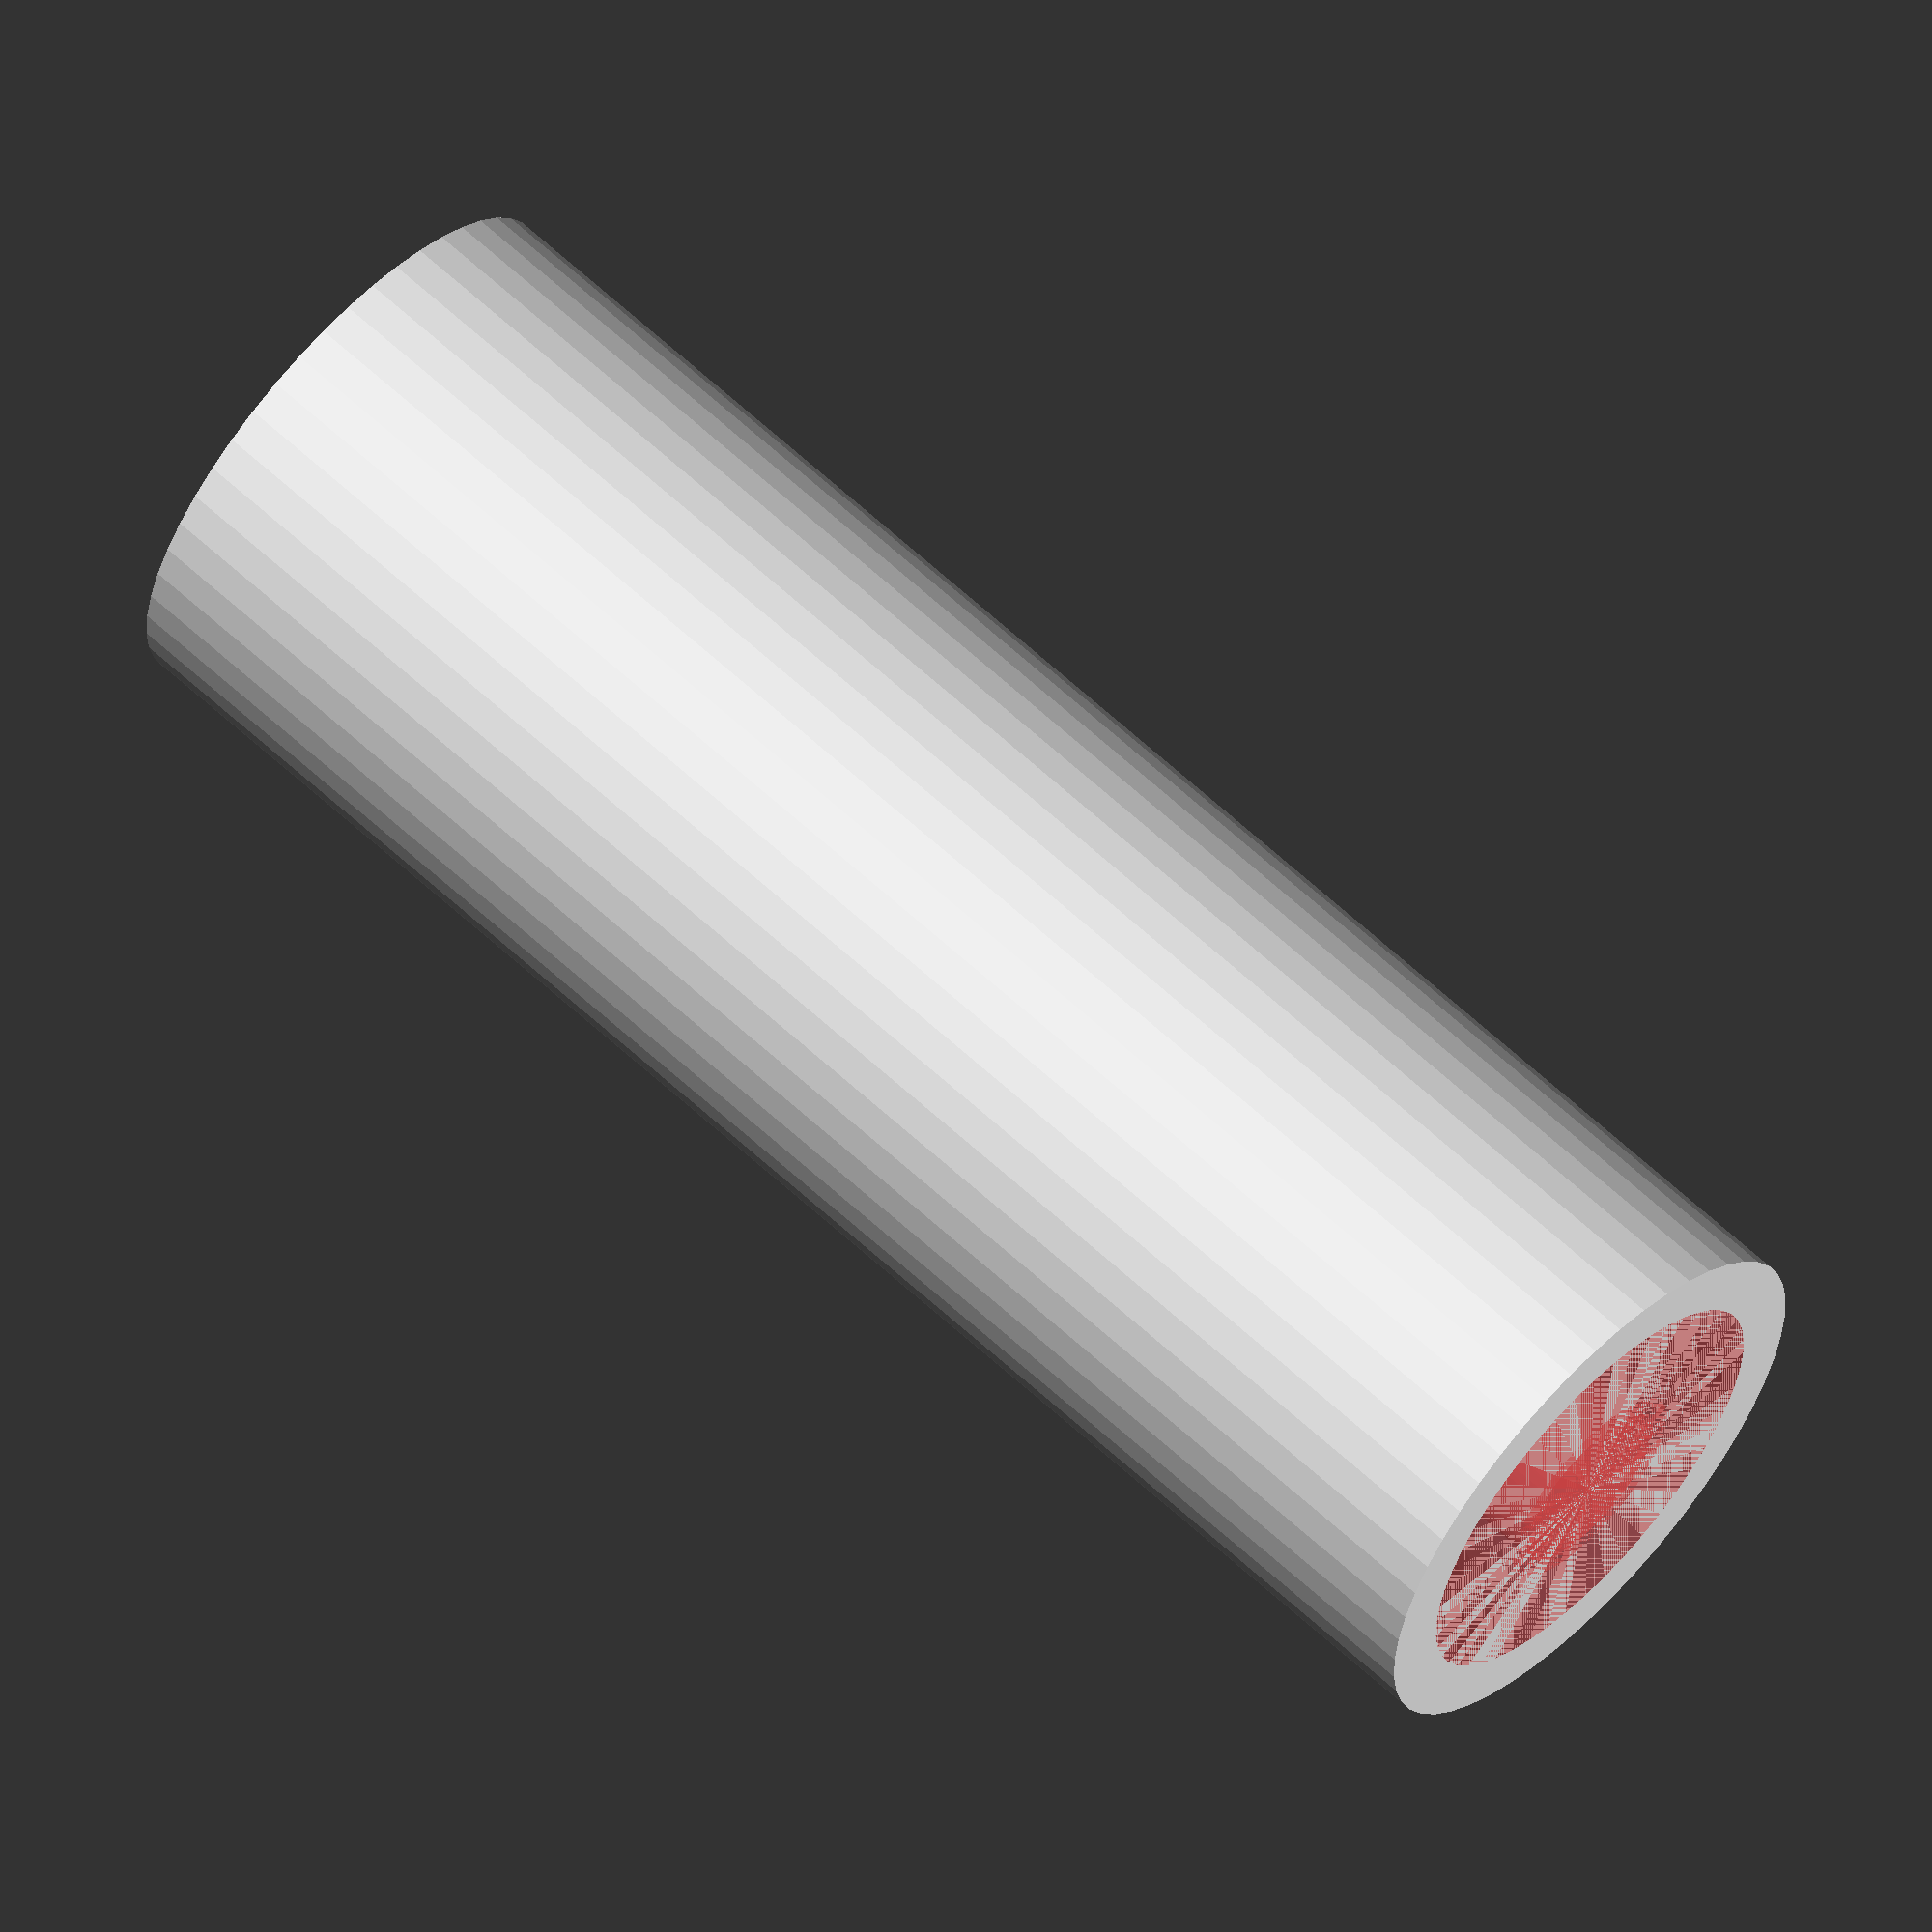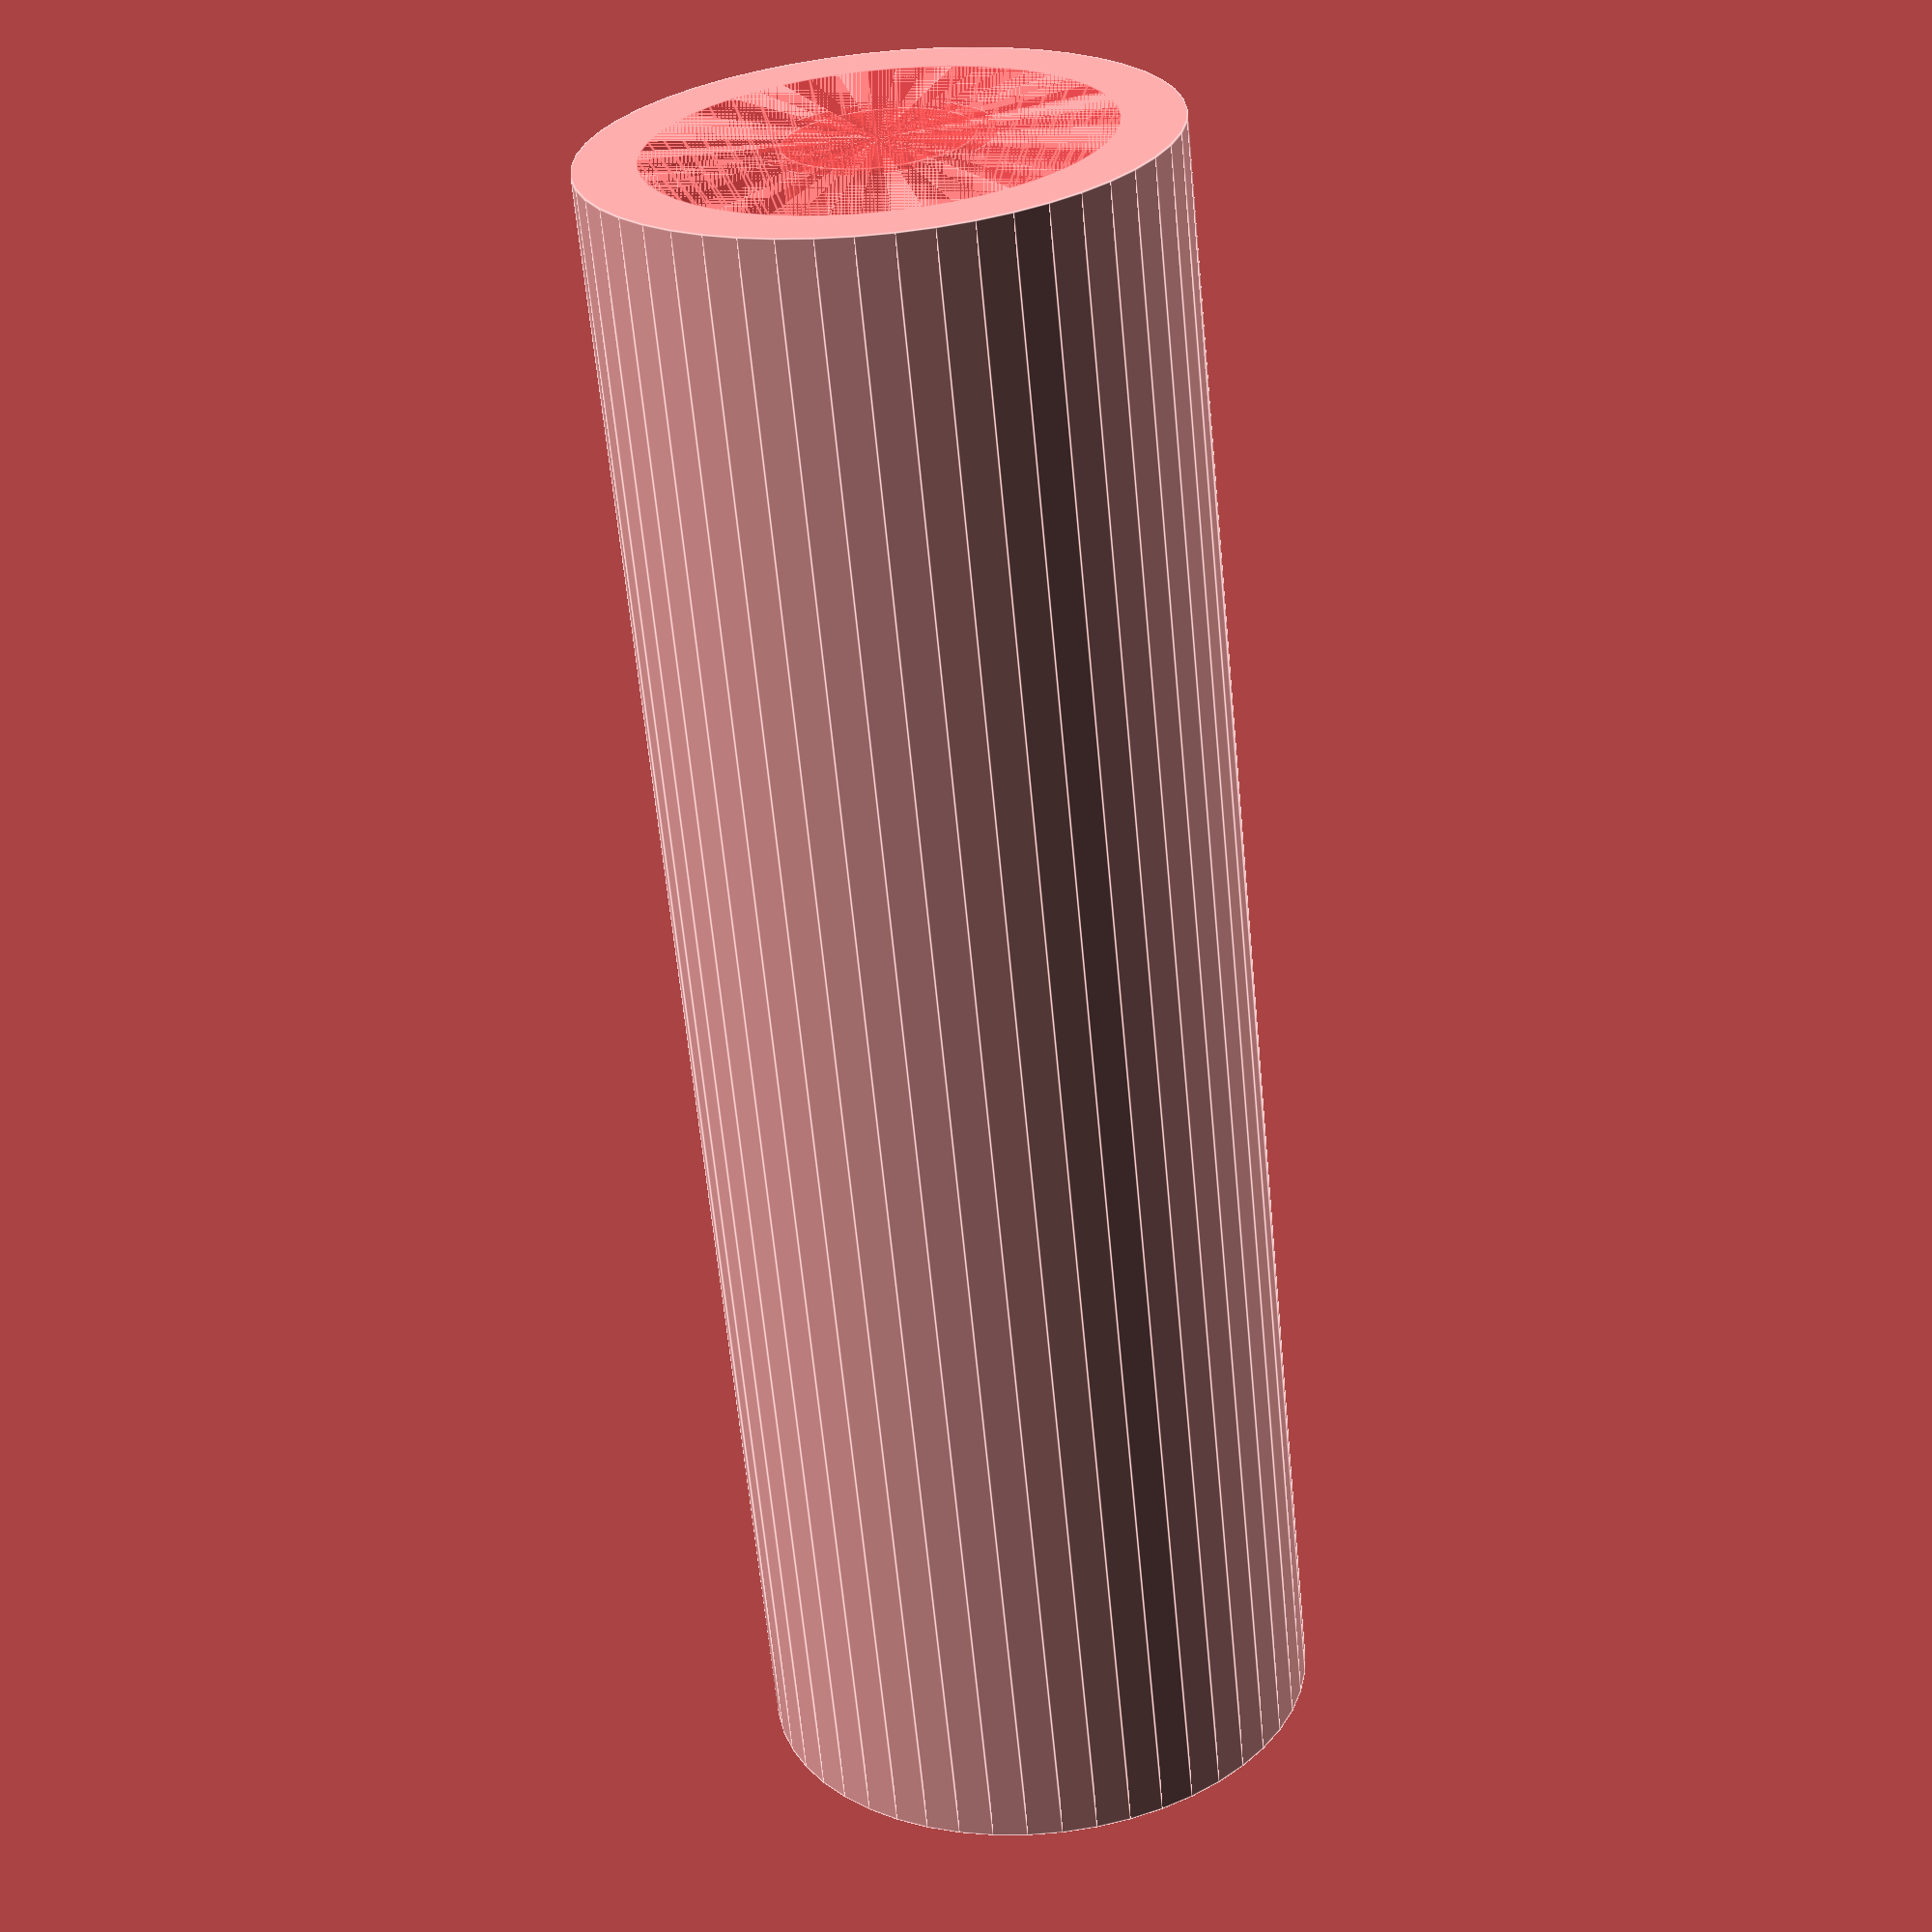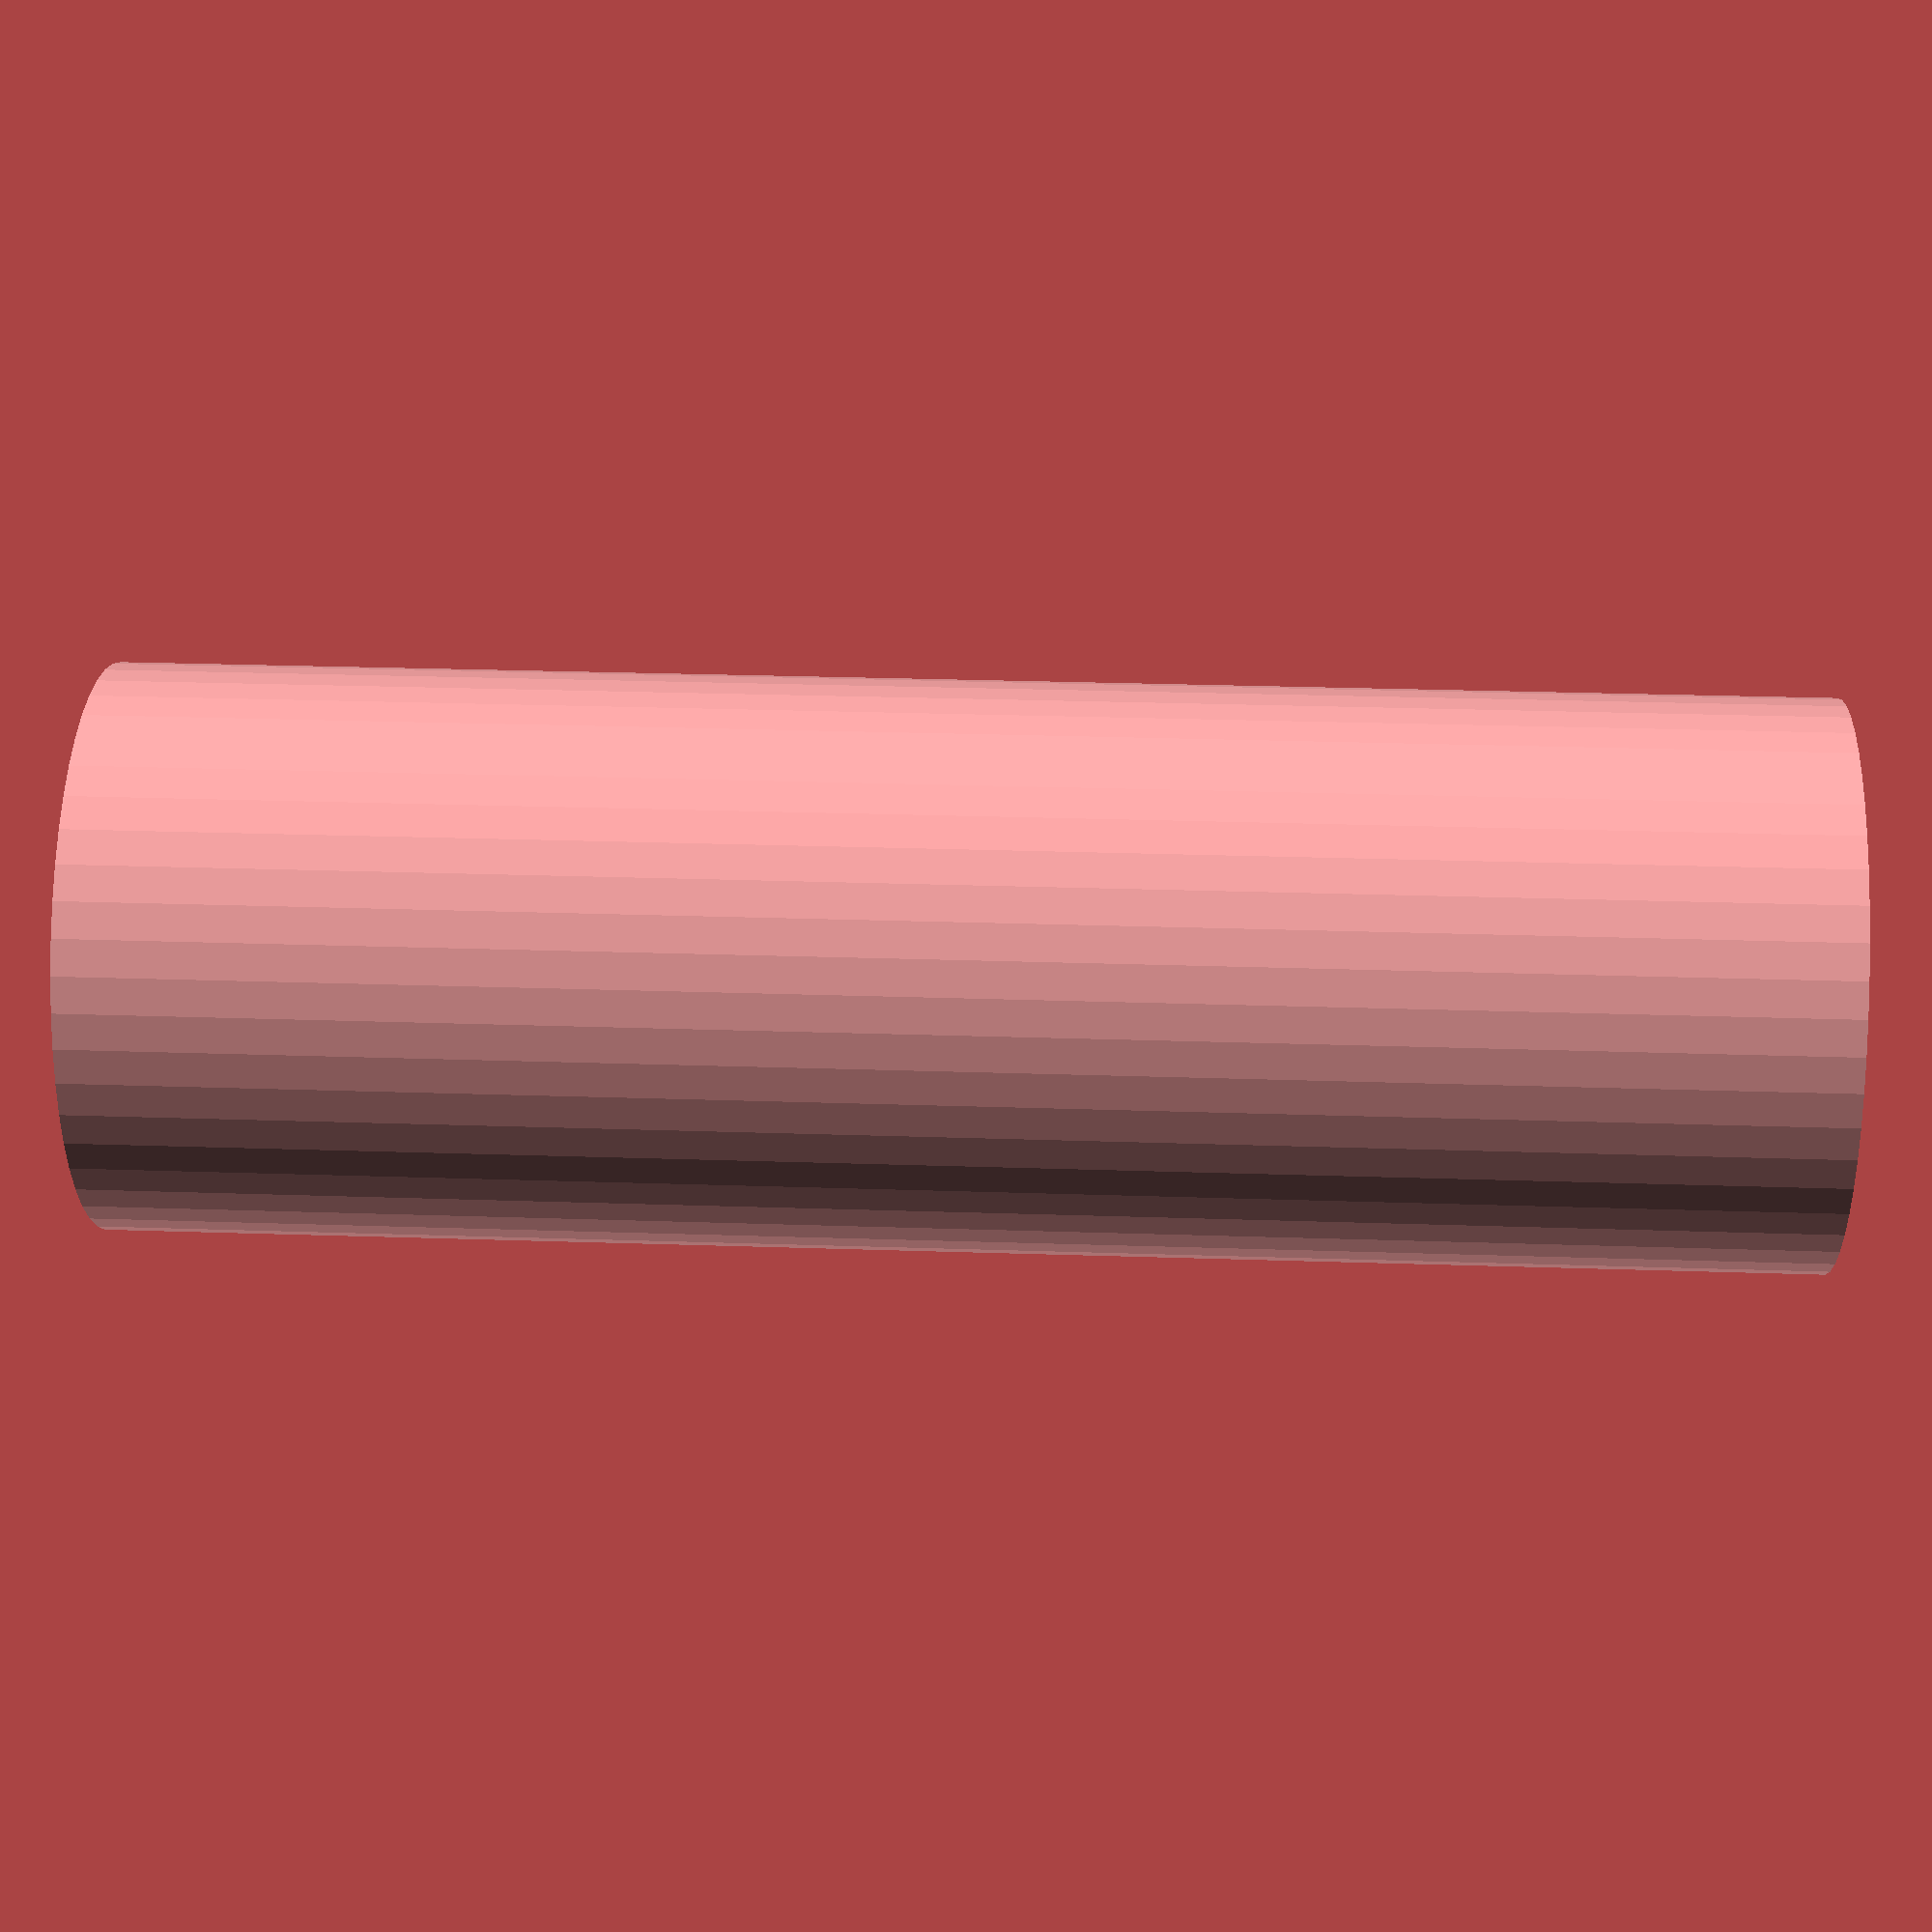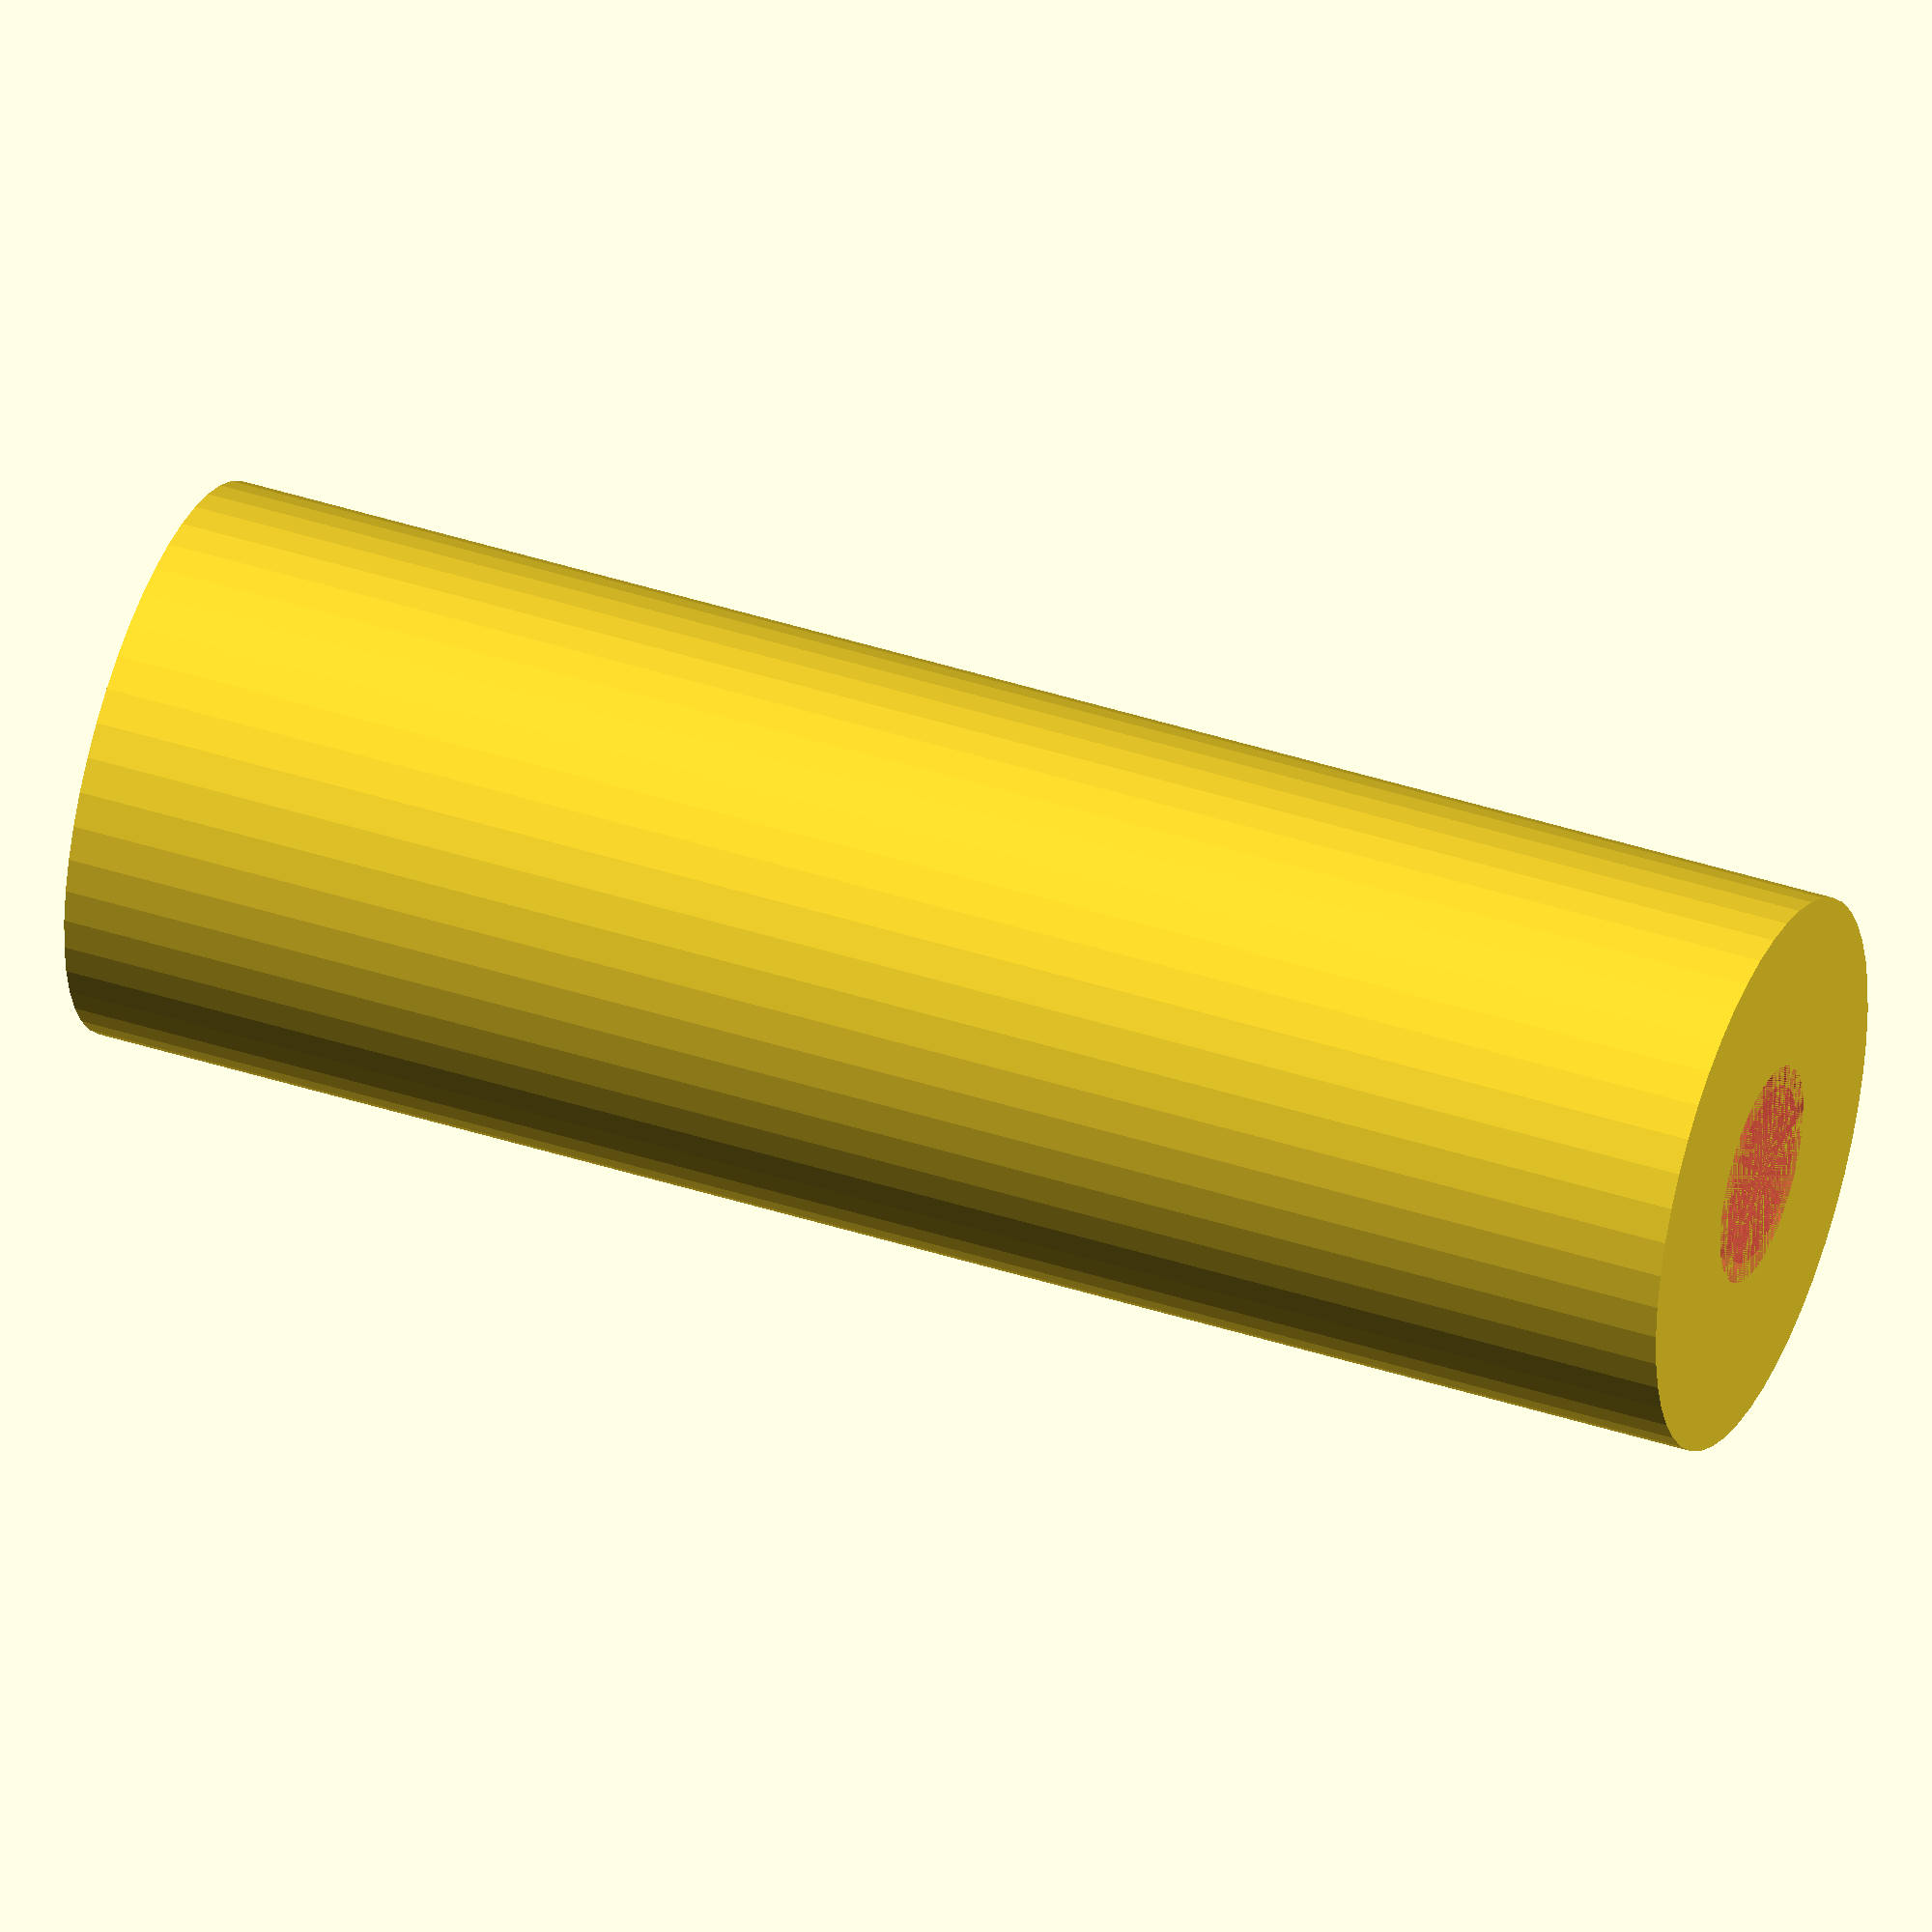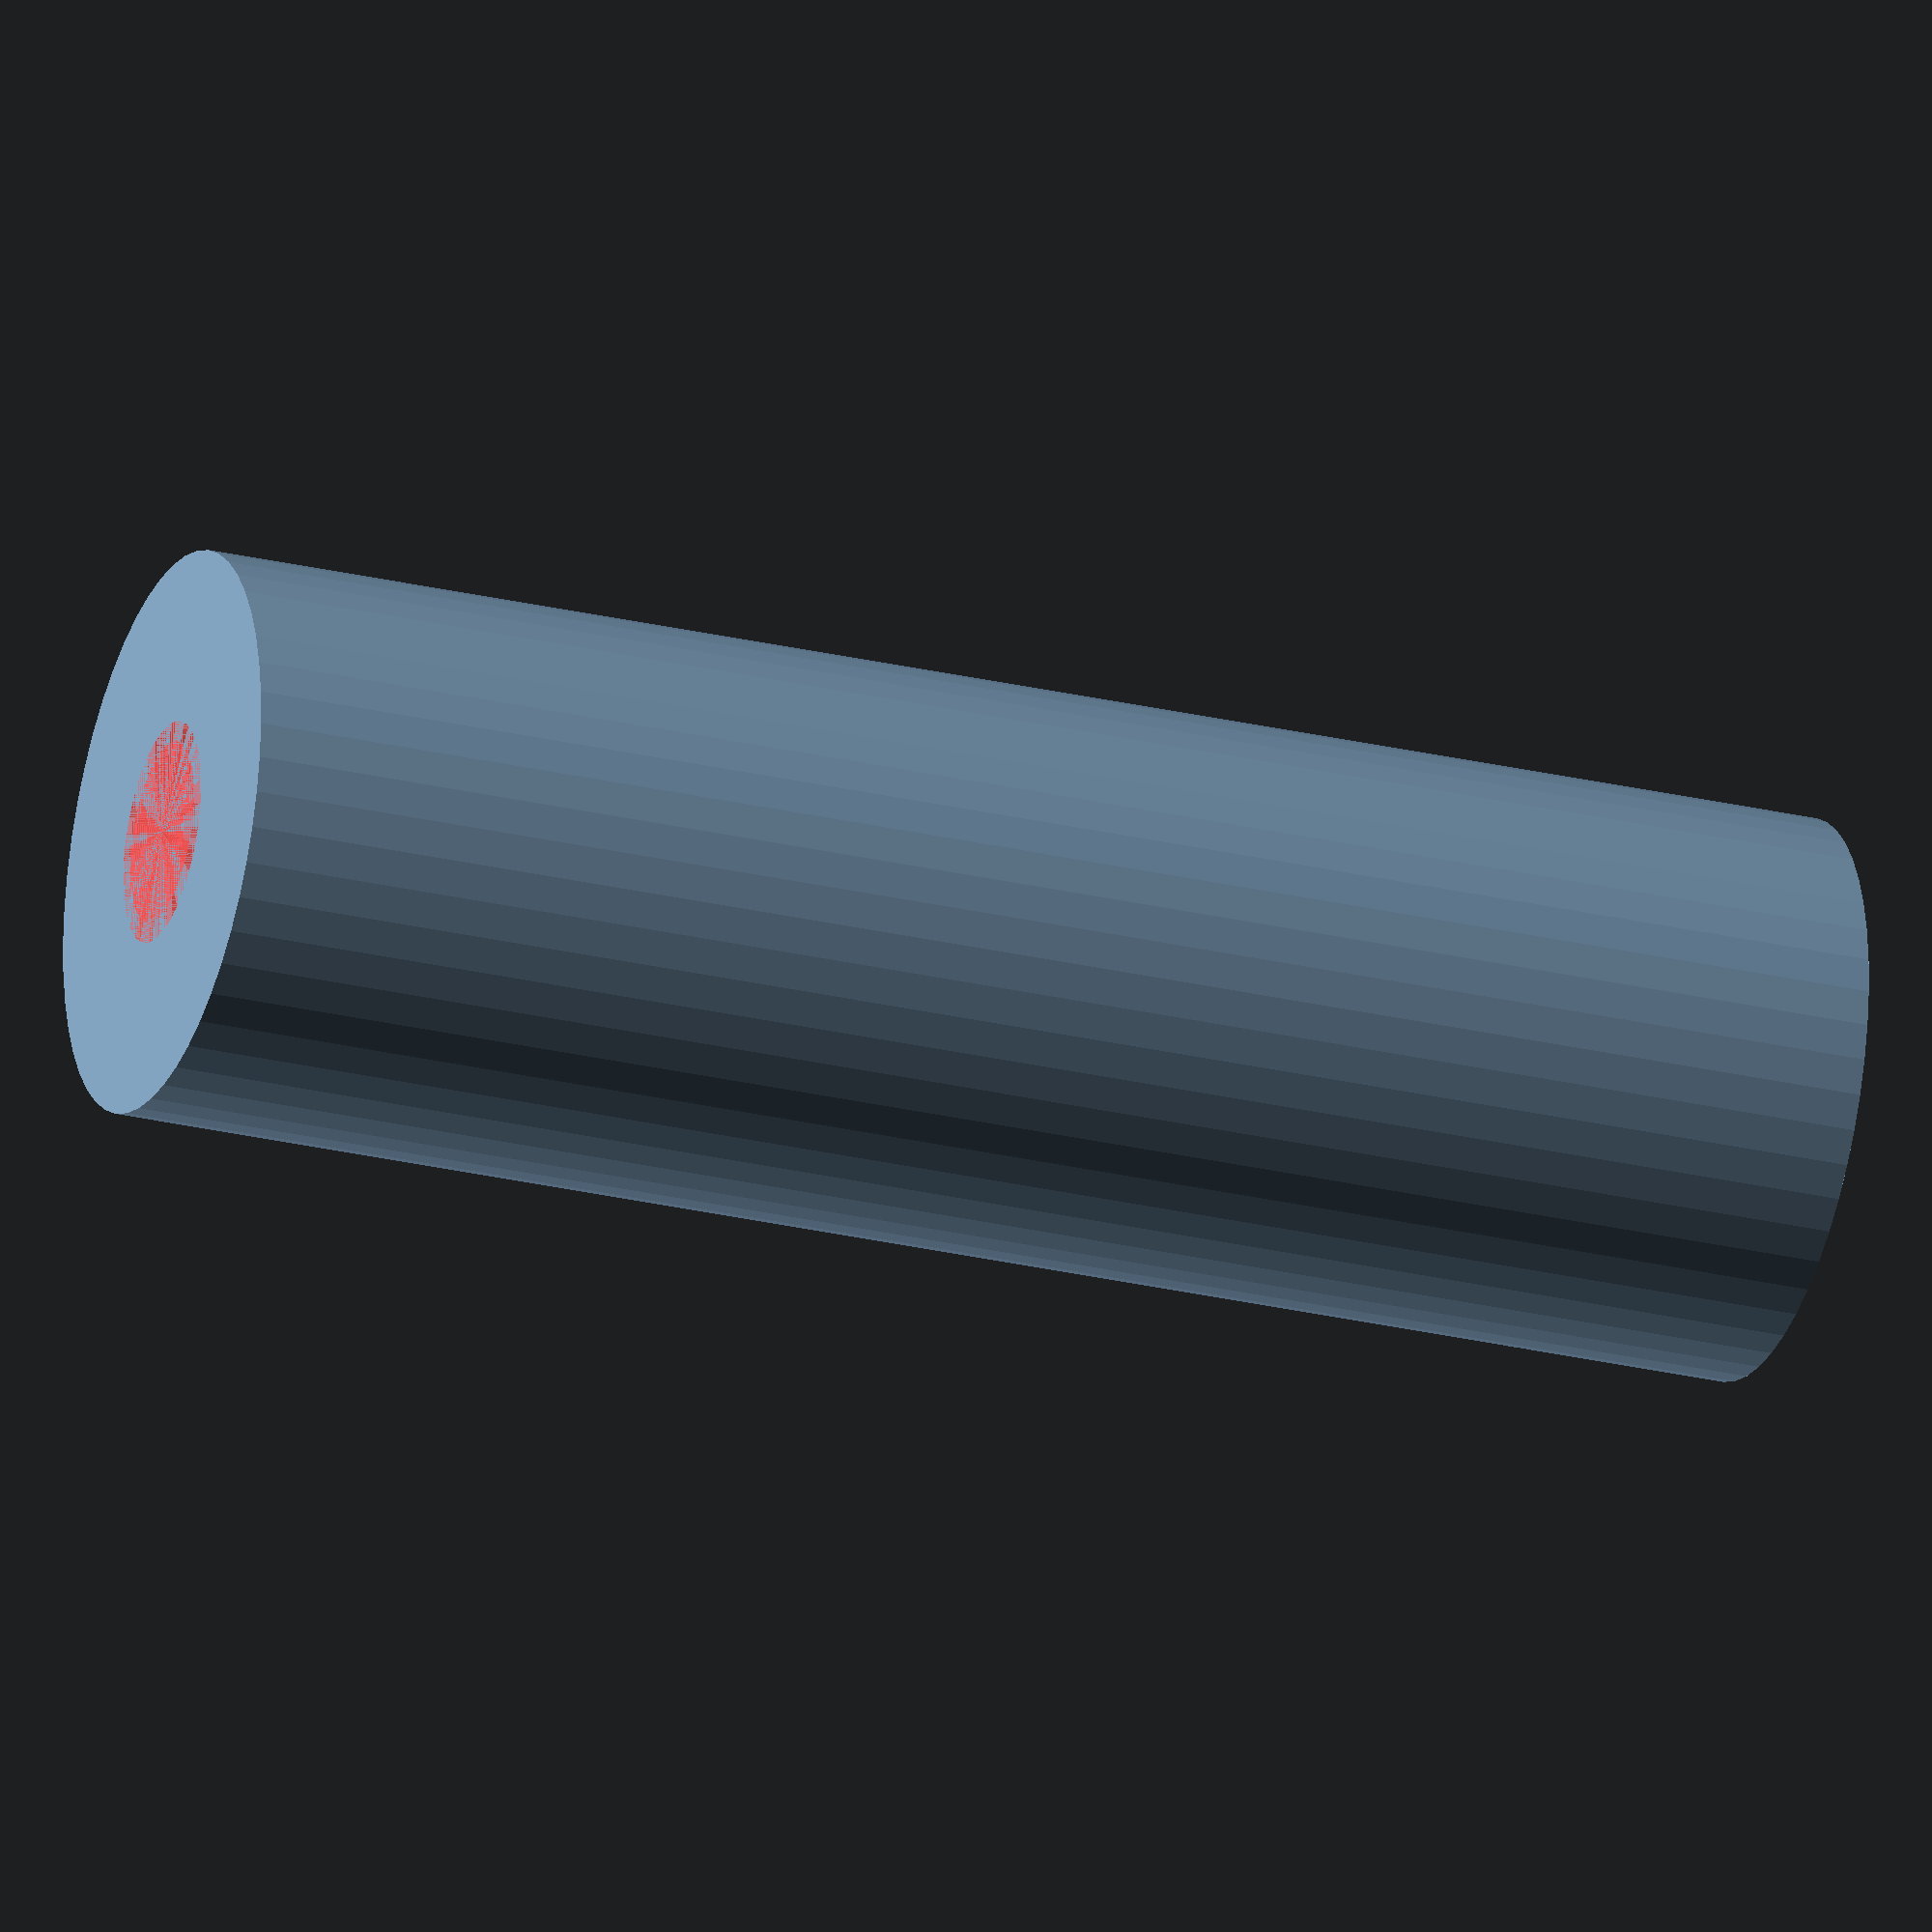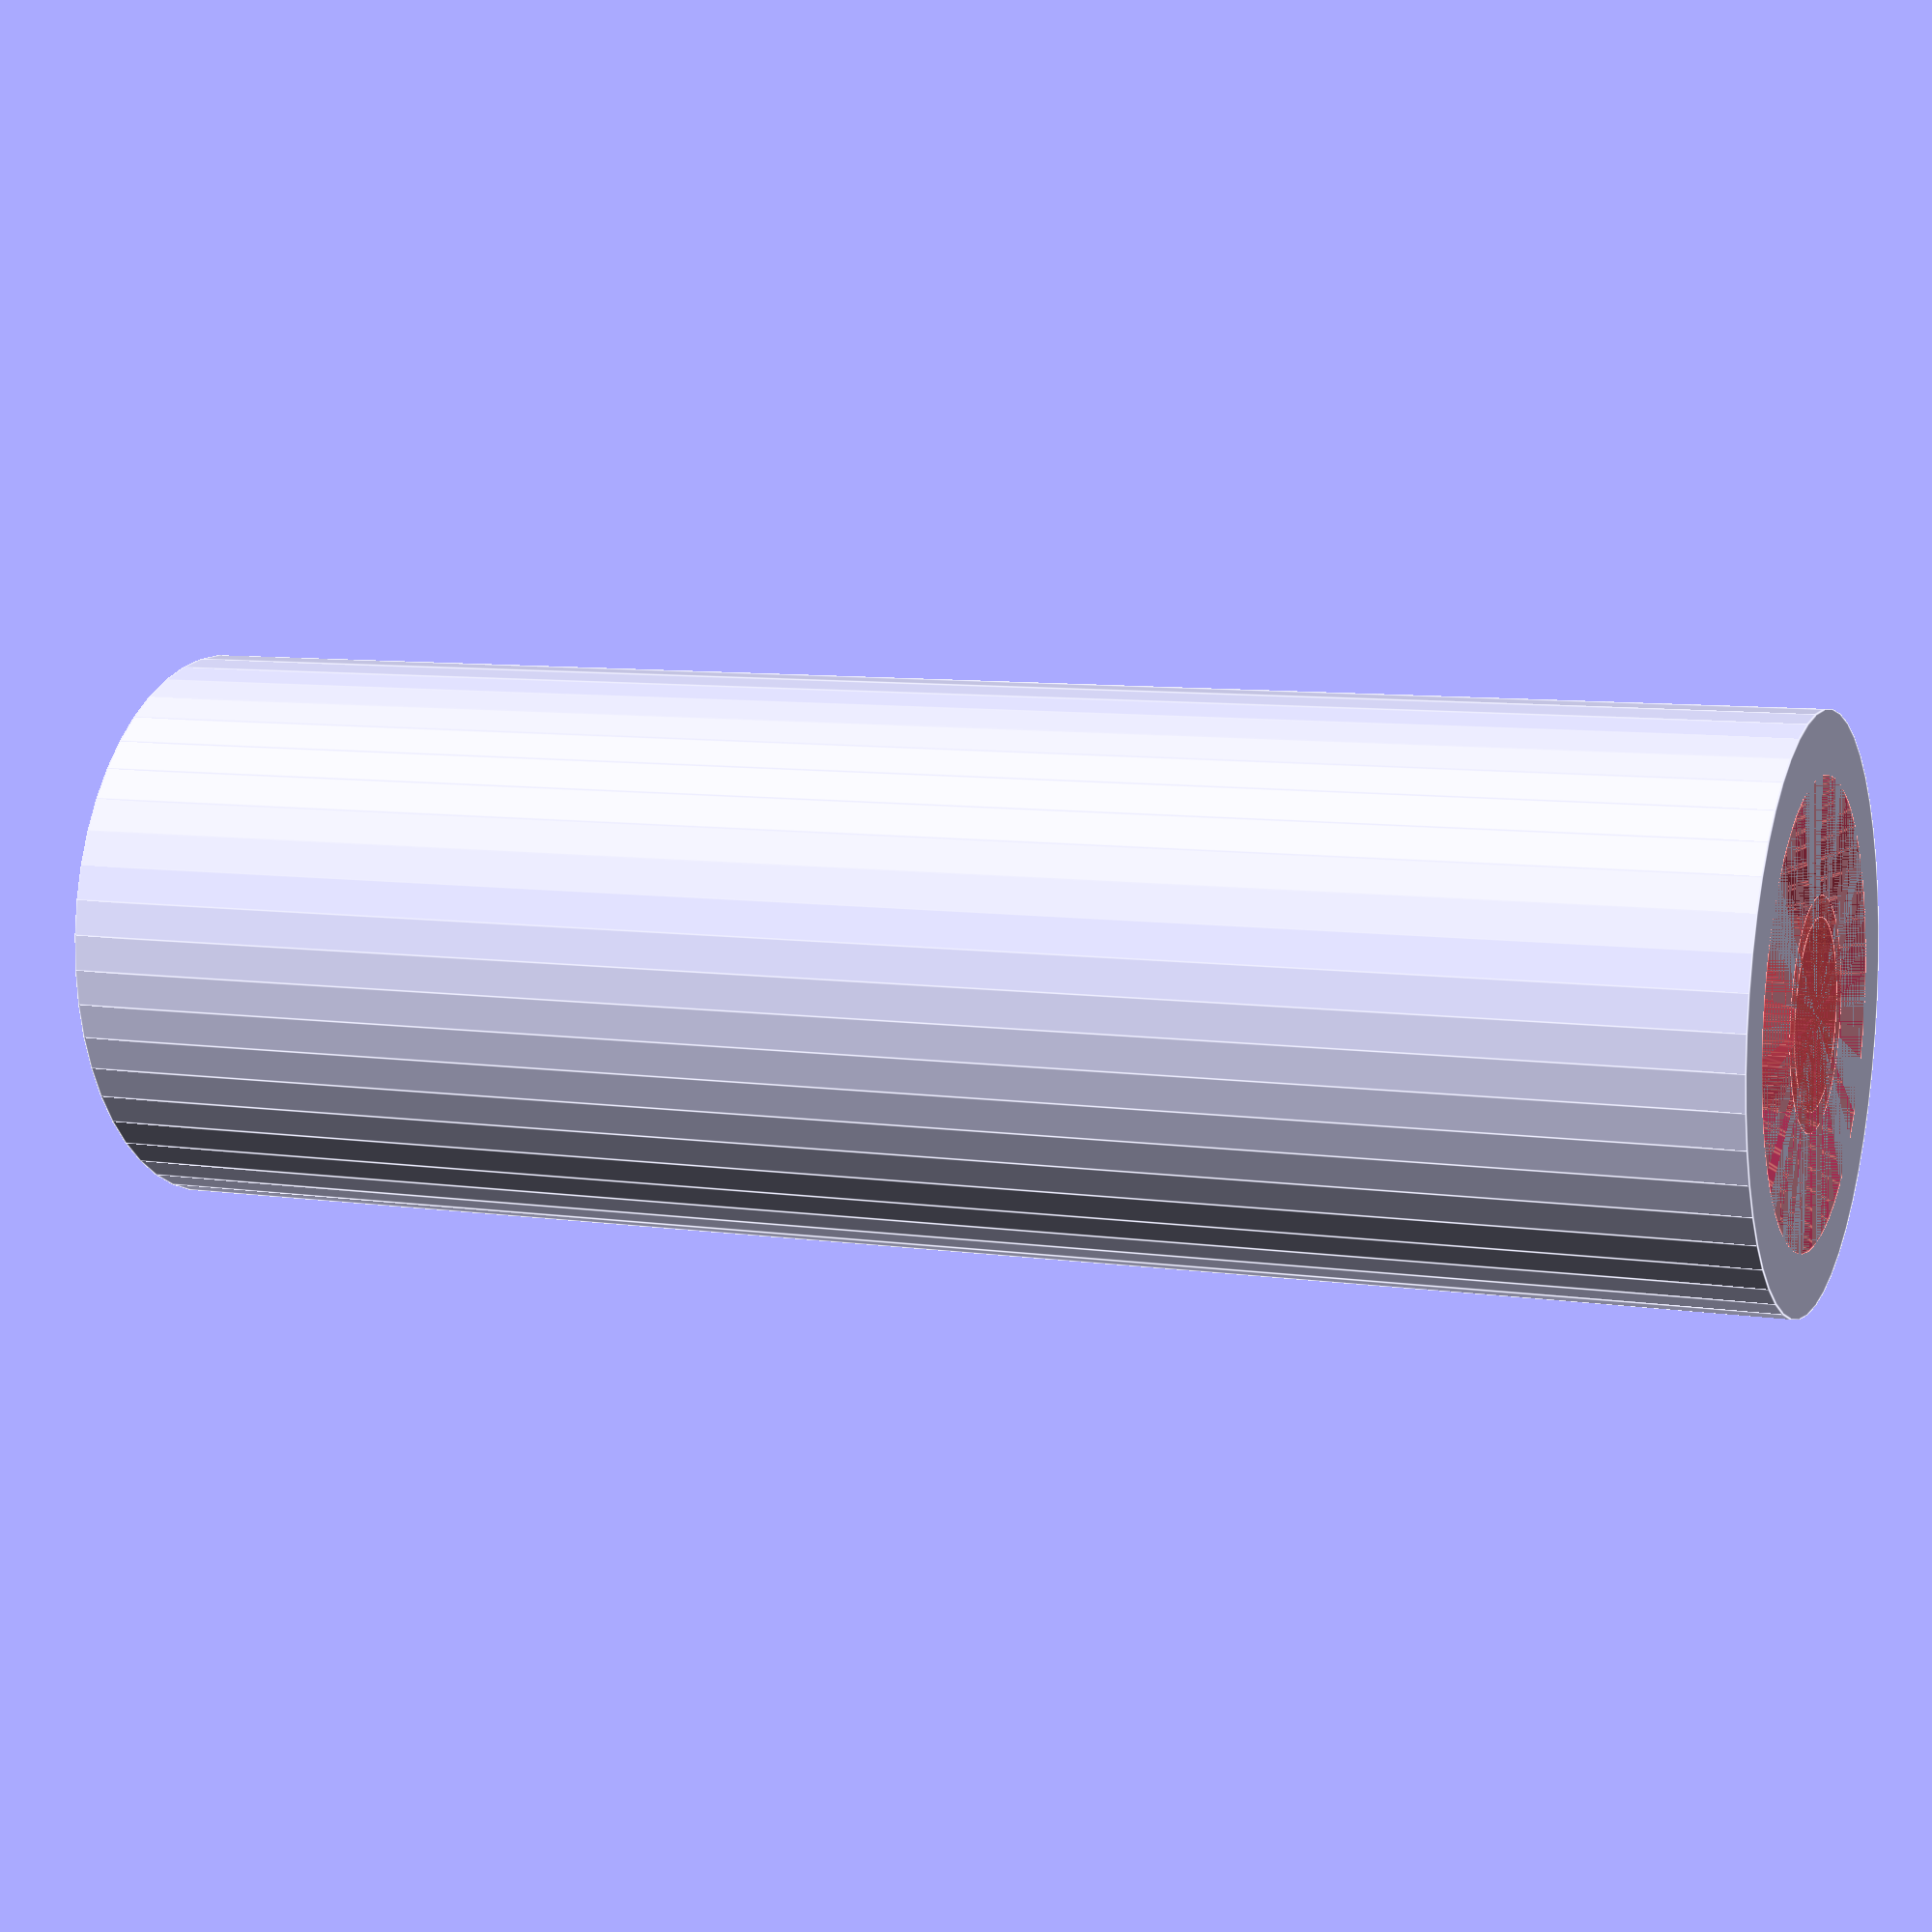
<openscad>
$fn = 50;


difference() {
	union() {
		translate(v = [0, 0, -42.0000000000]) {
			cylinder(h = 42, r = 7.0000000000);
		}
	}
	union() {
		translate(v = [0, 0, 0]) {
			rotate(a = [0, 0, 0]) {
				difference() {
					union() {
						#translate(v = [0, 0, -42.0000000000]) {
							cylinder(h = 42, r = 2.2500000000);
						}
						#translate(v = [0, 0, -4.2000000000]) {
							cylinder(h = 4.2000000000, r = 7.0000000000, r1 = 2.7500000000, r2 = 5.5000000000);
						}
						#translate(v = [0, 0, -42.0000000000]) {
							cylinder(h = 42, r = 2.7500000000);
						}
						#translate(v = [0, 0, -42.0000000000]) {
							cylinder(h = 42, r = 2.2500000000);
						}
					}
					union();
				}
			}
		}
	}
}
</openscad>
<views>
elev=297.4 azim=278.9 roll=313.3 proj=o view=wireframe
elev=63.4 azim=345.4 roll=5.4 proj=p view=edges
elev=152.2 azim=288.1 roll=267.1 proj=p view=solid
elev=319.1 azim=206.0 roll=111.8 proj=o view=wireframe
elev=206.8 azim=98.1 roll=290.3 proj=o view=wireframe
elev=171.9 azim=357.4 roll=247.9 proj=p view=edges
</views>
